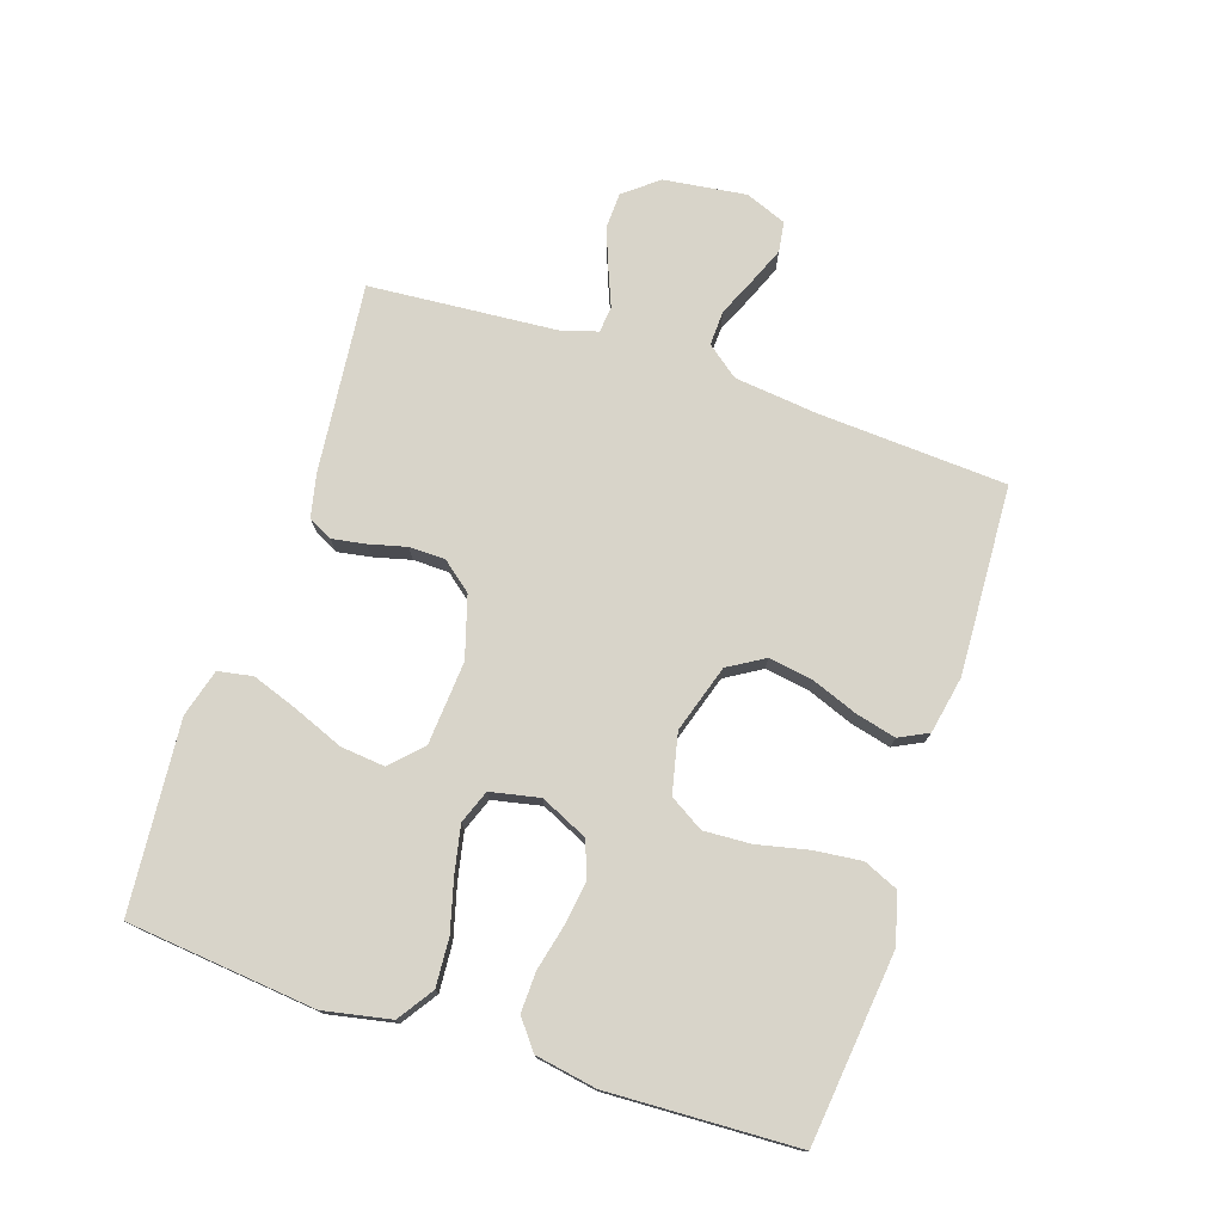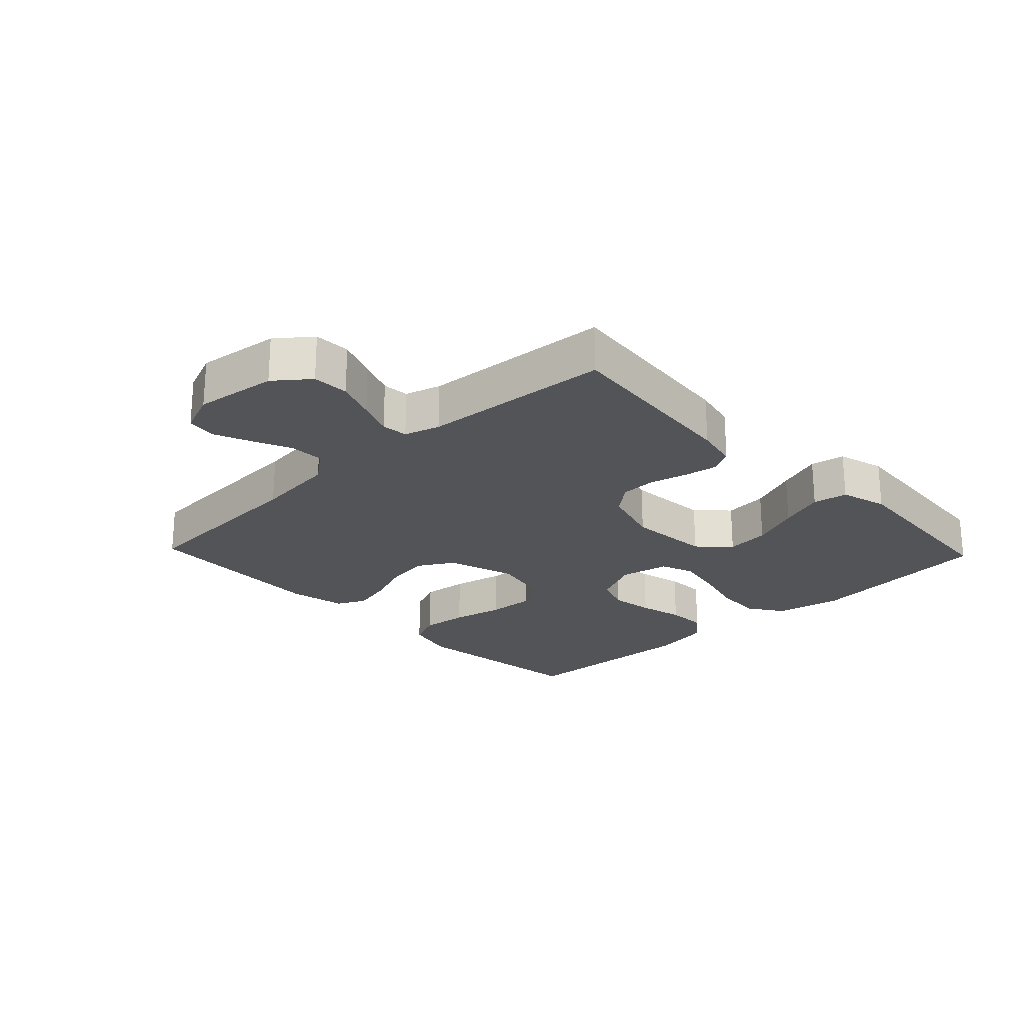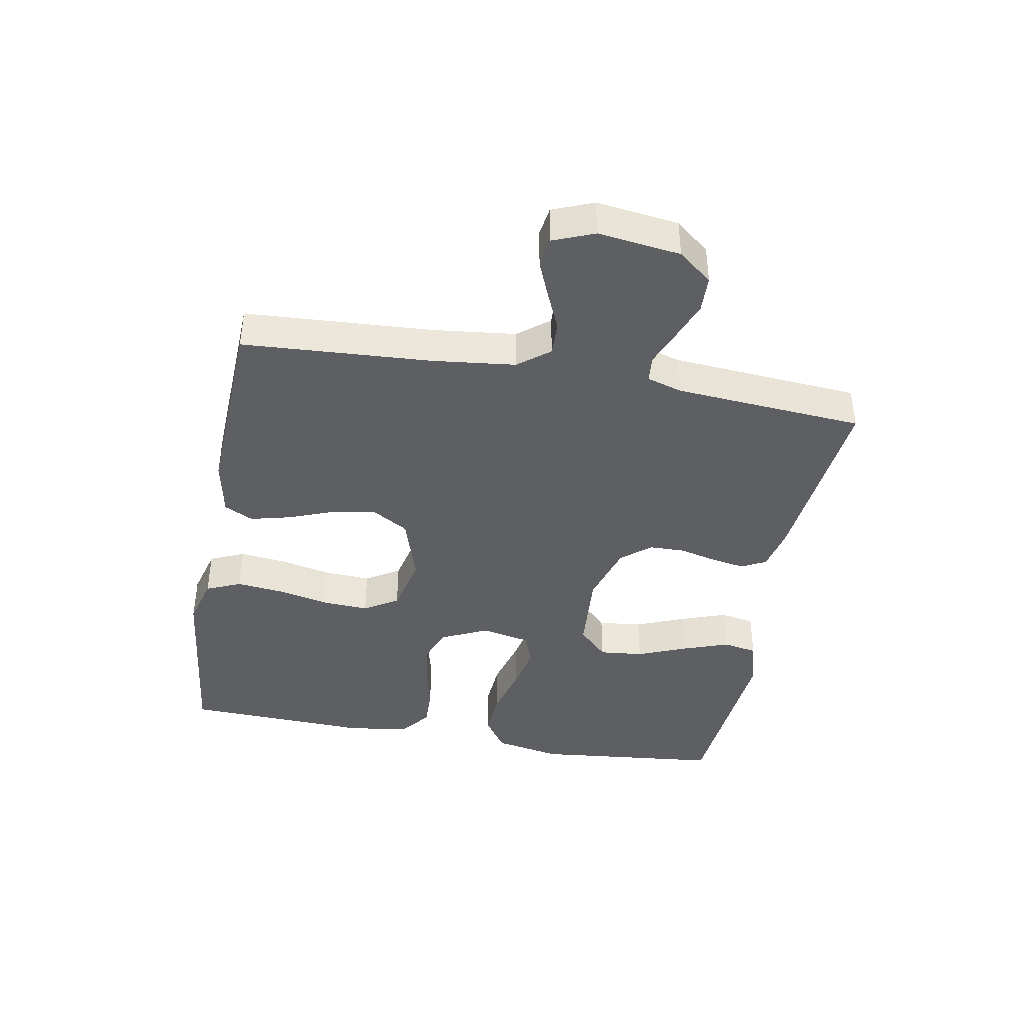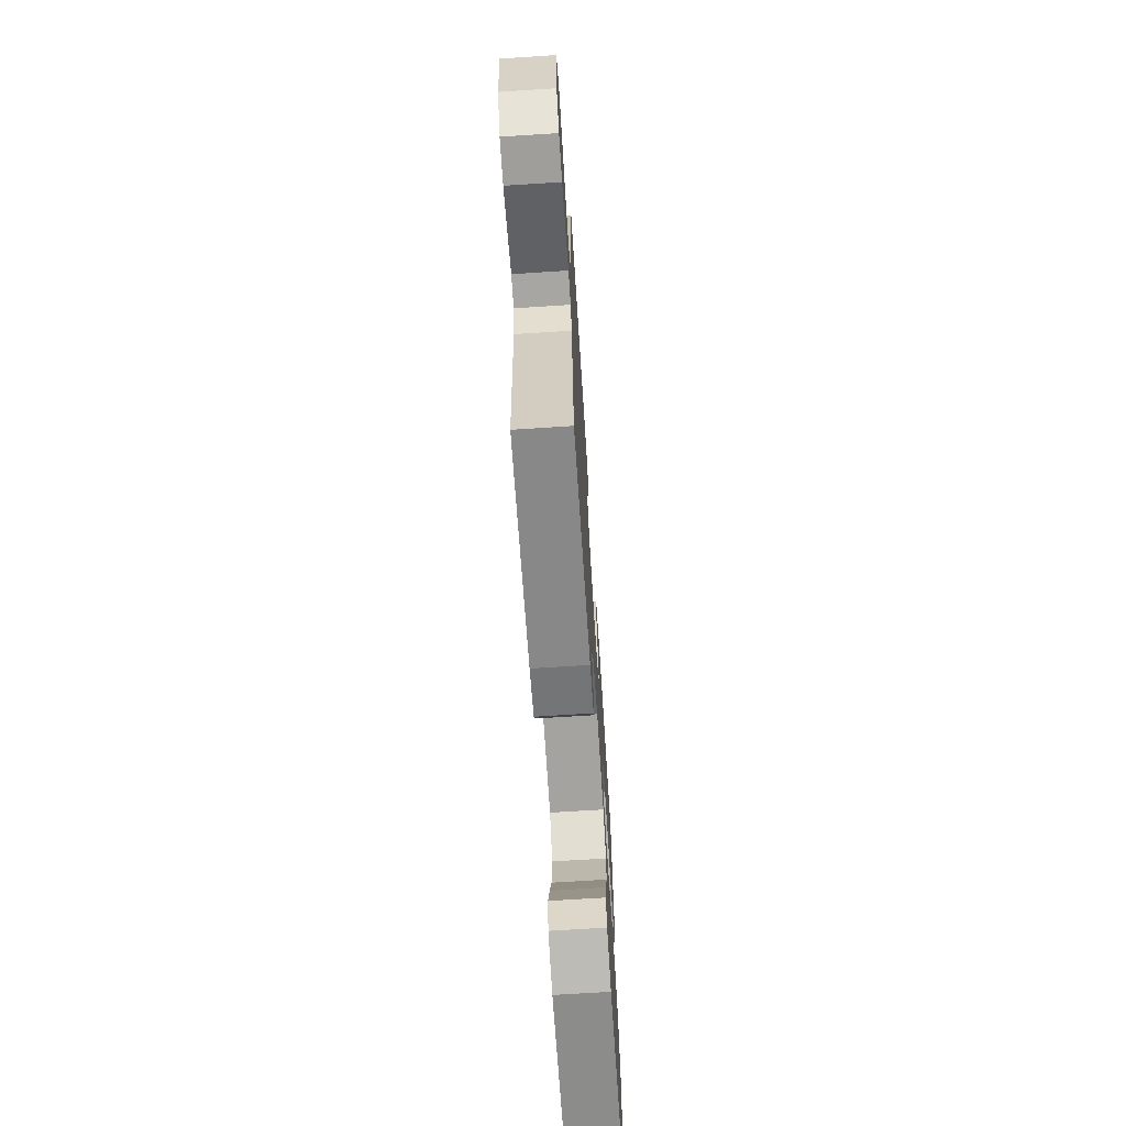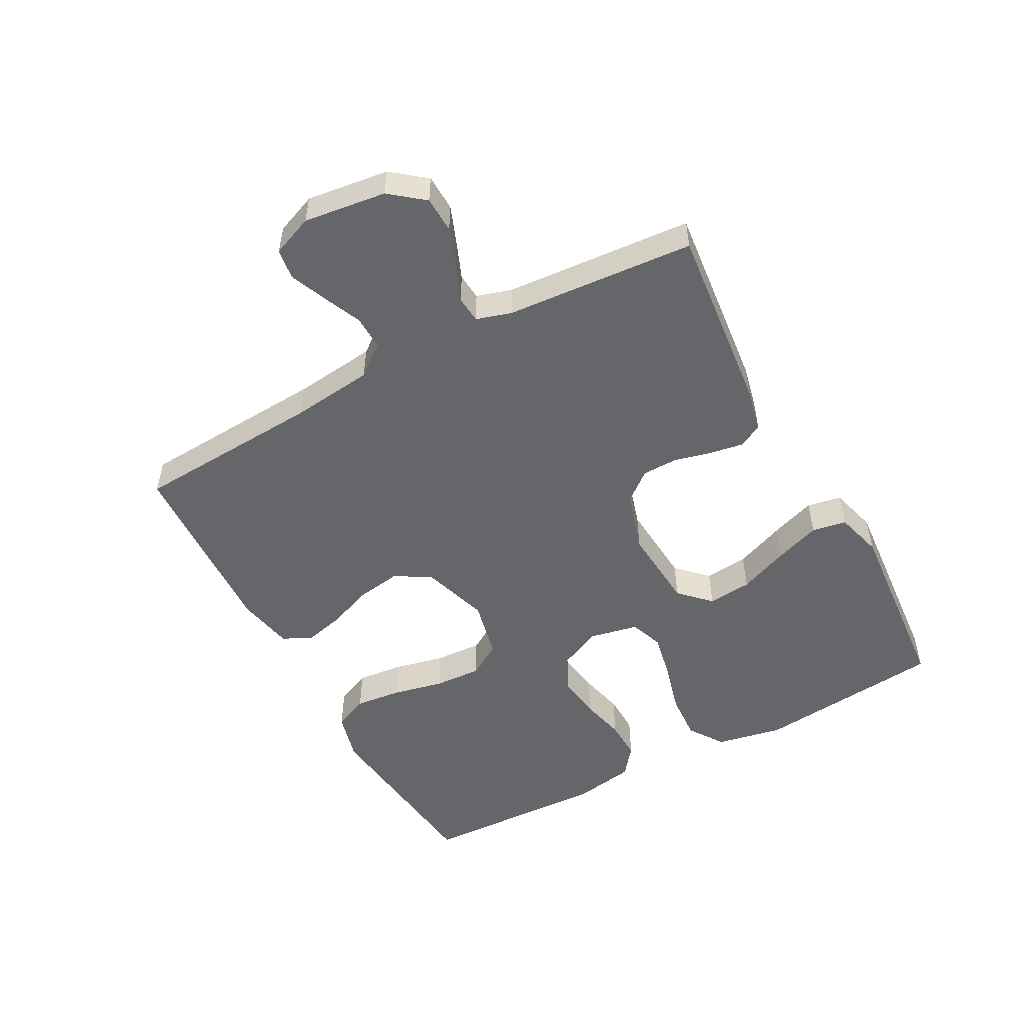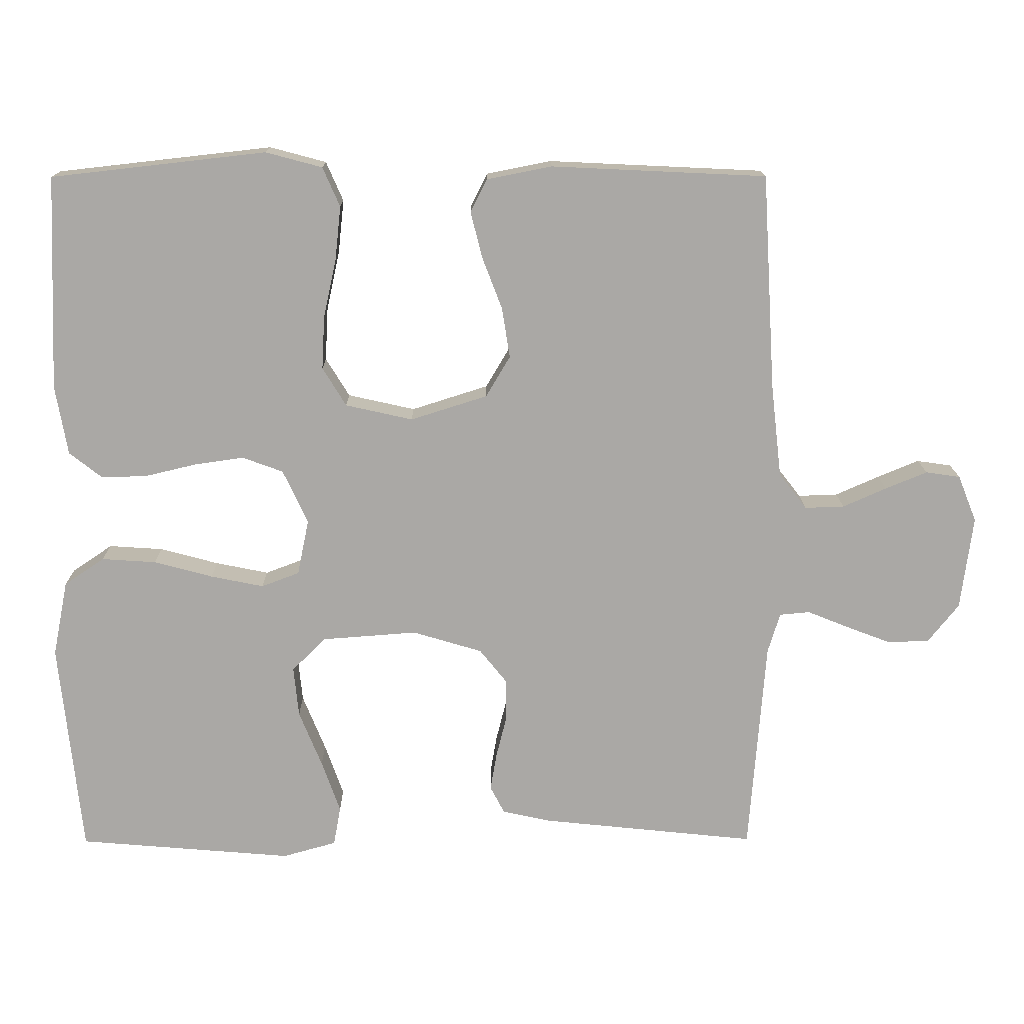
<metadata>
{"format":"obj","ext":"obj","renderer":"f3d","projection":"perspective","resolution":1024,"background":"white","views":[{"elev":75.6,"azim":-71.8,"up":"+Y"},{"elev":-23.1,"azim":133.6,"up":"+Y"},{"elev":-41.0,"azim":79.7,"up":"+Y"},{"elev":-68.8,"azim":93.7,"up":"+Z"},{"elev":-51.8,"azim":118.4,"up":"+Y"},{"elev":14.9,"azim":-0.5,"up":"+Z"}]}
</metadata>
<code>
v -0.5 0.07 0.5
v -0.2 0.07 0.534
v -0.121 0.07 0.513
v -0.097 0.07 0.458
v -0.105 0.07 0.384
v -0.123 0.07 0.302
v -0.127 0.07 0.227
v -0.094 0.07 0.173
v 0 0.07 0.152
v 0.107 0.07 0.186
v 0.141 0.07 0.243
v 0.13 0.07 0.313
v 0.102 0.07 0.386
v 0.086 0.07 0.45
v 0.109 0.07 0.496
v 0.2 0.07 0.514
v 0.5 0.07 0.5
v 0.518 0.07 0.2
v 0.533 0.07 0.069
v 0.572 0.07 0.019
v 0.627 0.07 0.021
v 0.688 0.07 0.048
v 0.746 0.07 0.072
v 0.794 0.07 0.065
v 0.82 0.07 0
v 0.803 0.07 -0.131
v 0.76 0.07 -0.185
v 0.702 0.07 -0.187
v 0.639 0.07 -0.163
v 0.582 0.07 -0.14
v 0.54 0.07 -0.144
v 0.523 0.07 -0.2
v 0.5 0.07 -0.5
v 0.2 0.07 -0.469
v 0.132 0.07 -0.454
v 0.112 0.07 -0.416
v 0.121 0.07 -0.363
v 0.136 0.07 -0.303
v 0.135 0.07 -0.246
v 0.097 0.07 -0.199
v 0 0.07 -0.17
v -0.133 0.07 -0.18
v -0.18 0.07 -0.227
v -0.173 0.07 -0.297
v -0.141 0.07 -0.376
v -0.115 0.07 -0.449
v -0.125 0.07 -0.504
v -0.2 0.07 -0.525
v -0.5 0.07 -0.5
v -0.531 0.07 -0.2
v -0.51 0.07 -0.094
v -0.454 0.07 -0.056
v -0.378 0.07 -0.061
v -0.296 0.07 -0.083
v -0.222 0.07 -0.098
v -0.169 0.07 -0.078
v -0.153 0.07 0
v -0.188 0.07 0.075
v -0.245 0.07 0.096
v -0.314 0.07 0.086
v -0.385 0.07 0.069
v -0.449 0.07 0.067
v -0.495 0.07 0.103
v -0.512 0.07 0.2
v -0.5 0 0.5
v -0.2 0 0.534
v -0.121 0 0.513
v -0.097 0 0.458
v -0.105 0 0.384
v -0.123 0 0.302
v -0.127 0 0.227
v -0.094 0 0.173
v 0 0 0.152
v 0.107 0 0.186
v 0.141 0 0.243
v 0.13 0 0.313
v 0.102 0 0.386
v 0.086 0 0.45
v 0.109 0 0.496
v 0.2 0 0.514
v 0.5 0 0.5
v 0.518 0 0.2
v 0.533 0 0.069
v 0.572 0 0.019
v 0.627 0 0.021
v 0.688 0 0.048
v 0.746 0 0.072
v 0.794 0 0.065
v 0.82 0 0
v 0.803 0 -0.131
v 0.76 0 -0.185
v 0.702 0 -0.187
v 0.639 0 -0.163
v 0.582 0 -0.14
v 0.54 0 -0.144
v 0.523 0 -0.2
v 0.5 0 -0.5
v 0.2 0 -0.469
v 0.132 0 -0.454
v 0.112 0 -0.416
v 0.121 0 -0.363
v 0.136 0 -0.303
v 0.135 0 -0.246
v 0.097 0 -0.199
v 0 0 -0.17
v -0.133 0 -0.18
v -0.18 0 -0.227
v -0.173 0 -0.297
v -0.141 0 -0.376
v -0.115 0 -0.449
v -0.125 0 -0.504
v -0.2 0 -0.525
v -0.5 0 -0.5
v -0.531 0 -0.2
v -0.51 0 -0.094
v -0.454 0 -0.056
v -0.378 0 -0.061
v -0.296 0 -0.083
v -0.222 0 -0.098
v -0.169 0 -0.078
v -0.153 0 0
v -0.188 0 0.075
v -0.245 0 0.096
v -0.314 0 0.086
v -0.385 0 0.069
v -0.449 0 0.067
v -0.495 0 0.103
v -0.512 0 0.2
f 4 5 6
f 3 4 6
f 2 3 6
f 1 2 6
f 64 1 6
f 63 64 6
f 62 63 6
f 61 62 6
f 60 61 6
f 59 60 6 7
f 58 59 7 8
f 57 58 8 9
f 56 57 9 10
f 52 53 54
f 51 52 54
f 50 51 54
f 49 50 54
f 48 49 54
f 47 48 54
f 46 47 54
f 45 46 54
f 44 45 54
f 43 44 54 55
f 42 43 55 56
f 36 37 38
f 35 36 38
f 34 35 38
f 33 34 38
f 32 33 38
f 31 32 38 39
f 28 29 30
f 27 28 30
f 26 27 30
f 25 26 30
f 24 25 30
f 23 24 30
f 22 23 30
f 21 22 30
f 20 21 30 31
f 31 39 40
f 20 31 40
f 19 20 40
f 16 17 18
f 15 16 18
f 14 15 18
f 13 14 18
f 12 13 18
f 11 12 18 19
f 41 42 56 10
f 19 40 41
f 11 19 41
f 10 11 41
f 70 69 68
f 70 68 67
f 70 67 66
f 70 66 65
f 70 65 128
f 70 128 127
f 70 127 126
f 70 126 125
f 70 125 124
f 71 70 124 123
f 72 71 123 122
f 73 72 122 121
f 74 73 121 120
f 118 117 116
f 118 116 115
f 118 115 114
f 118 114 113
f 118 113 112
f 118 112 111
f 118 111 110
f 118 110 109
f 118 109 108
f 119 118 108 107
f 120 119 107 106
f 102 101 100
f 102 100 99
f 102 99 98
f 102 98 97
f 102 97 96
f 103 102 96 95
f 94 93 92
f 94 92 91
f 94 91 90
f 94 90 89
f 94 89 88
f 94 88 87
f 94 87 86
f 94 86 85
f 95 94 85 84
f 104 103 95
f 104 95 84
f 104 84 83
f 82 81 80
f 82 80 79
f 82 79 78
f 82 78 77
f 82 77 76
f 83 82 76 75
f 74 120 106 105
f 105 104 83
f 105 83 75
f 105 75 74
f 1 65 66 2
f 2 66 67 3
f 3 67 68 4
f 4 68 69 5
f 5 69 70 6
f 6 70 71 7
f 7 71 72 8
f 8 72 73 9
f 9 73 74 10
f 10 74 75 11
f 11 75 76 12
f 12 76 77 13
f 13 77 78 14
f 14 78 79 15
f 15 79 80 16
f 16 80 81 17
f 17 81 82 18
f 18 82 83 19
f 19 83 84 20
f 20 84 85 21
f 21 85 86 22
f 22 86 87 23
f 23 87 88 24
f 24 88 89 25
f 25 89 90 26
f 26 90 91 27
f 27 91 92 28
f 28 92 93 29
f 29 93 94 30
f 30 94 95 31
f 31 95 96 32
f 32 96 97 33
f 33 97 98 34
f 34 98 99 35
f 35 99 100 36
f 36 100 101 37
f 37 101 102 38
f 38 102 103 39
f 39 103 104 40
f 40 104 105 41
f 41 105 106 42
f 42 106 107 43
f 43 107 108 44
f 44 108 109 45
f 45 109 110 46
f 46 110 111 47
f 47 111 112 48
f 48 112 113 49
f 49 113 114 50
f 50 114 115 51
f 51 115 116 52
f 52 116 117 53
f 53 117 118 54
f 54 118 119 55
f 55 119 120 56
f 56 120 121 57
f 57 121 122 58
f 58 122 123 59
f 59 123 124 60
f 60 124 125 61
f 61 125 126 62
f 62 126 127 63
f 63 127 128 64
f 64 128 65 1

</code>
